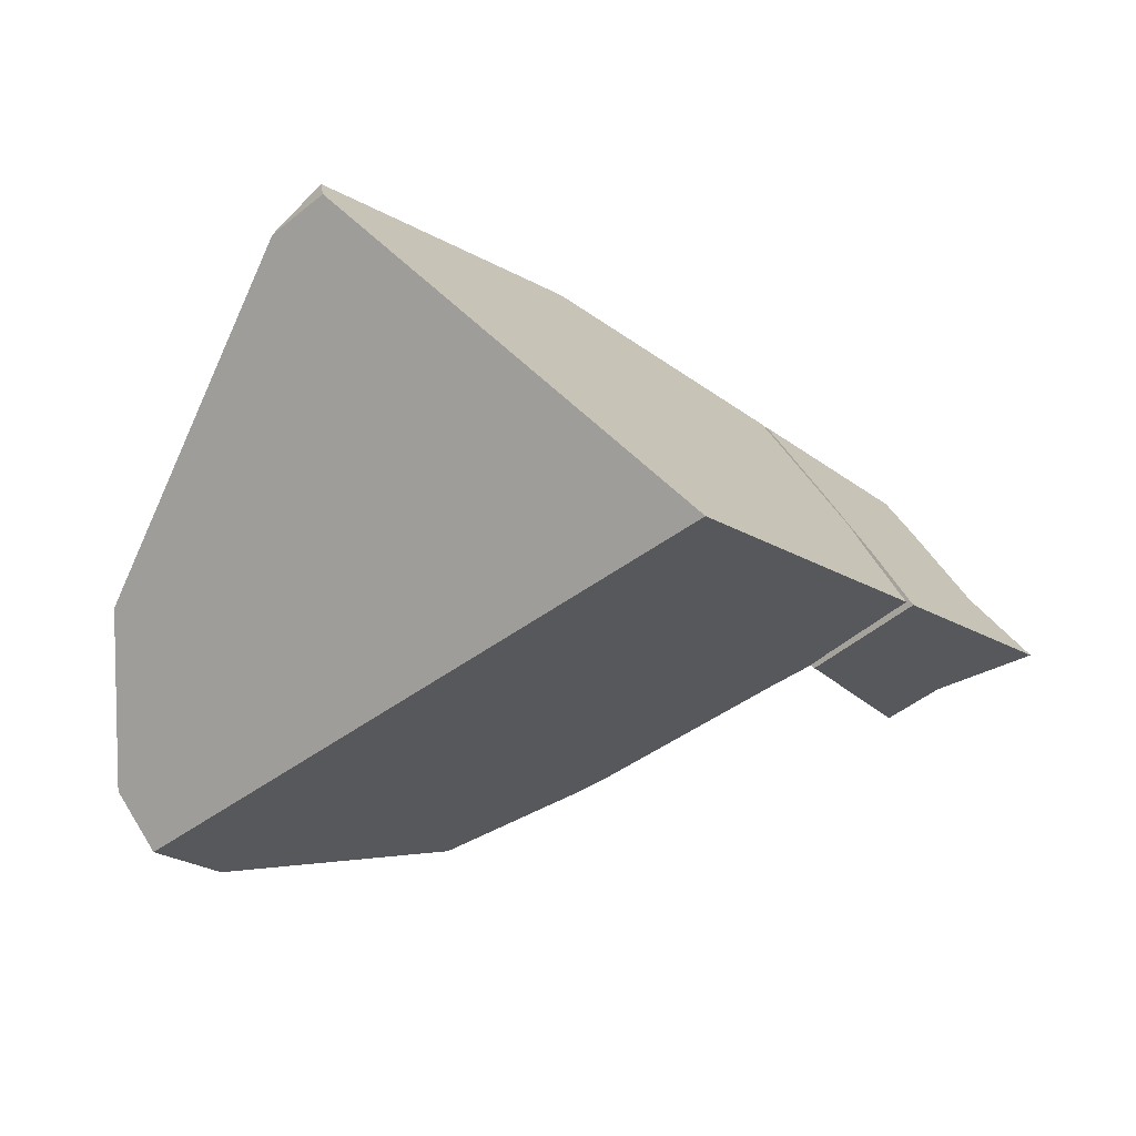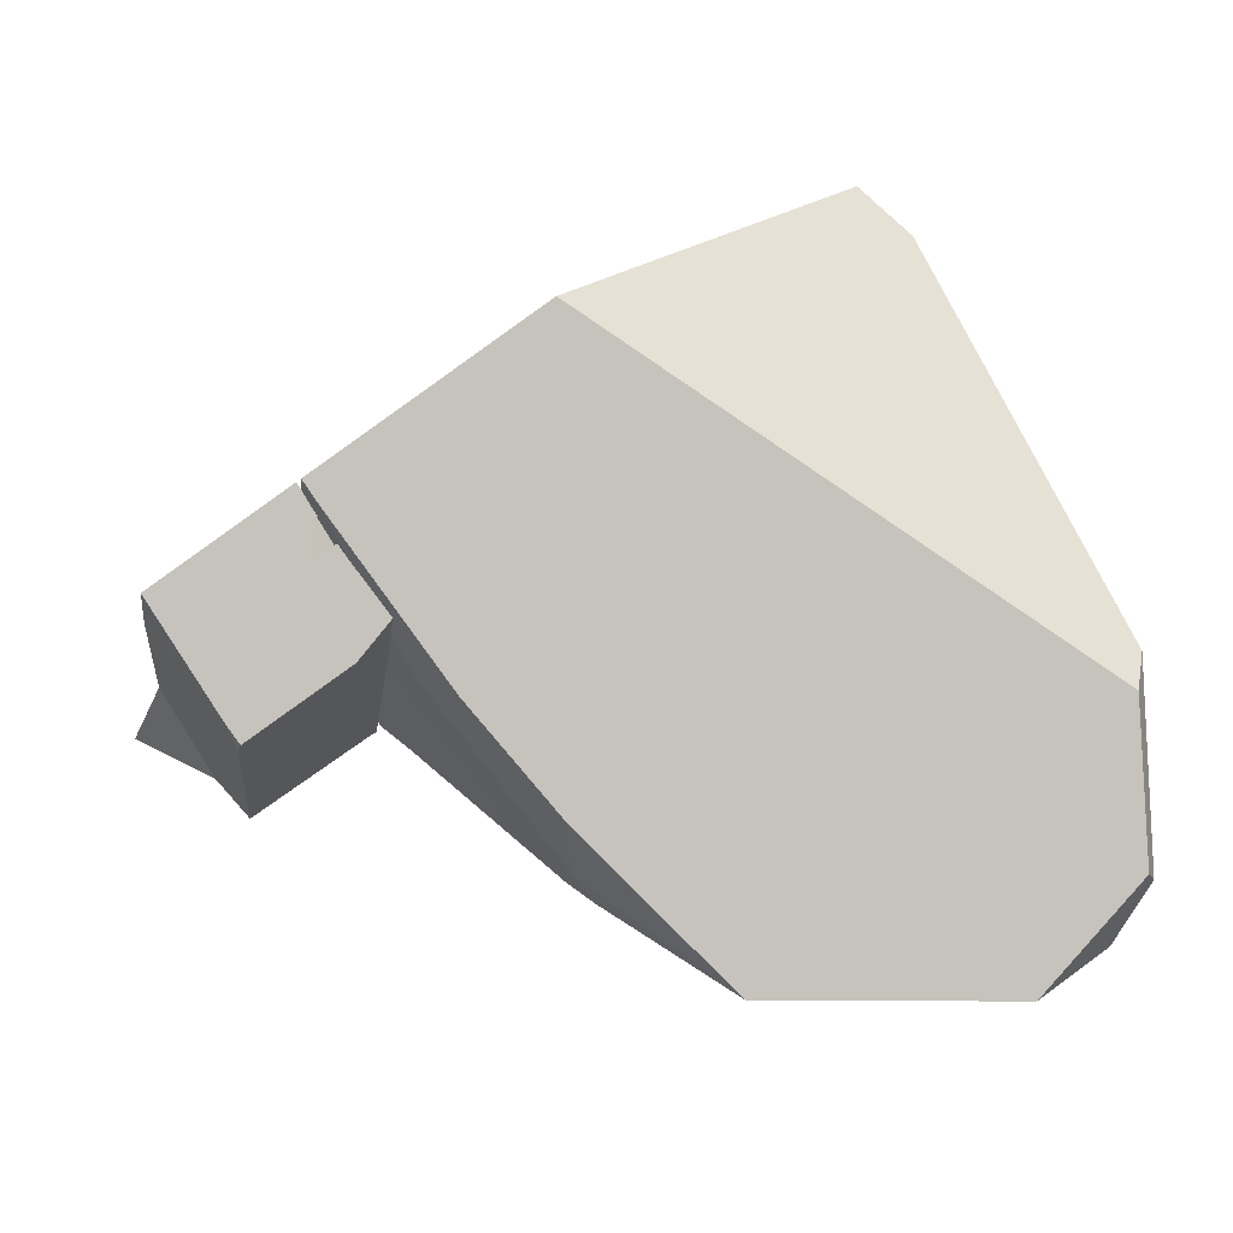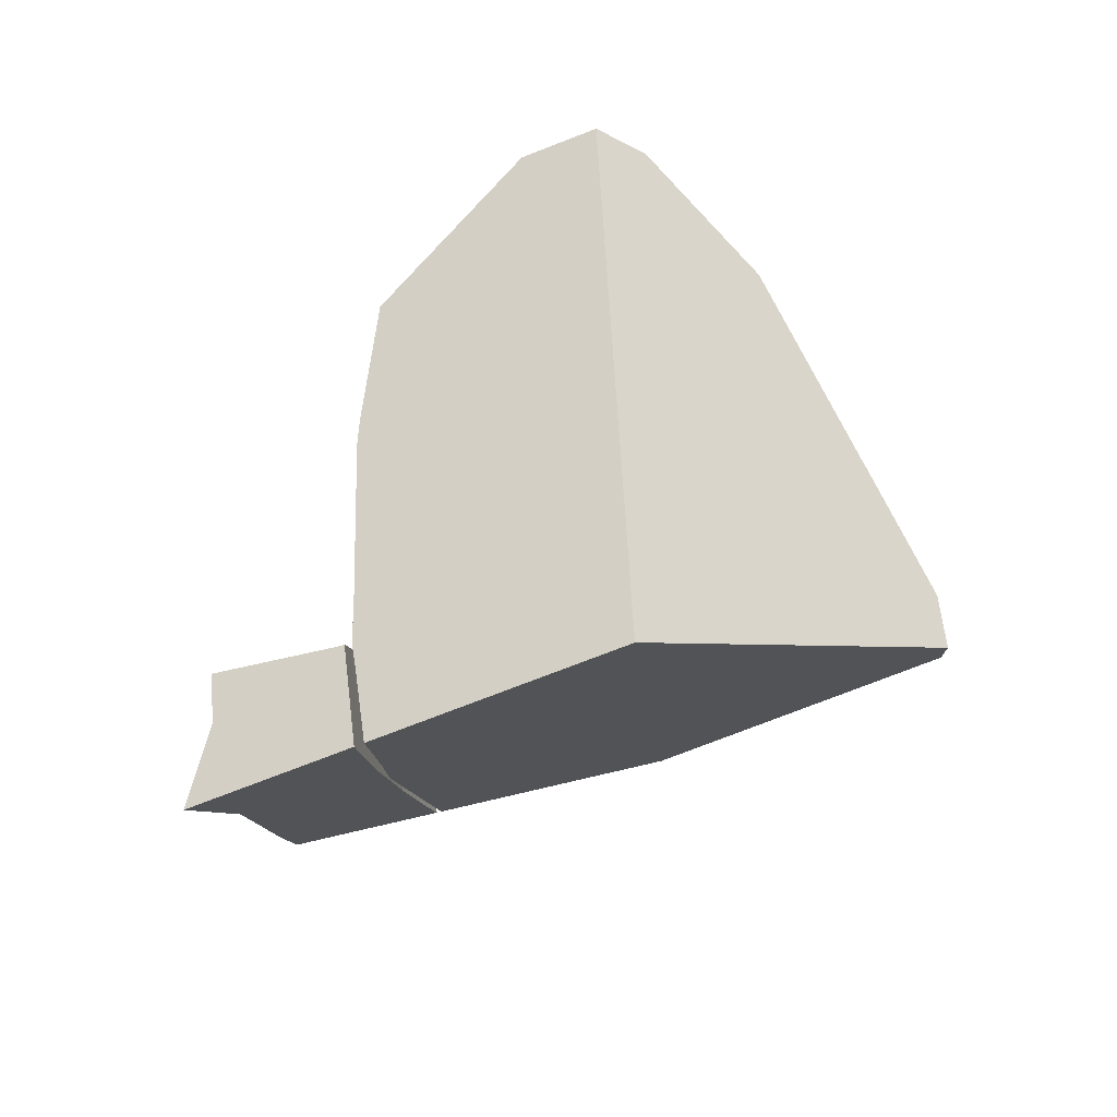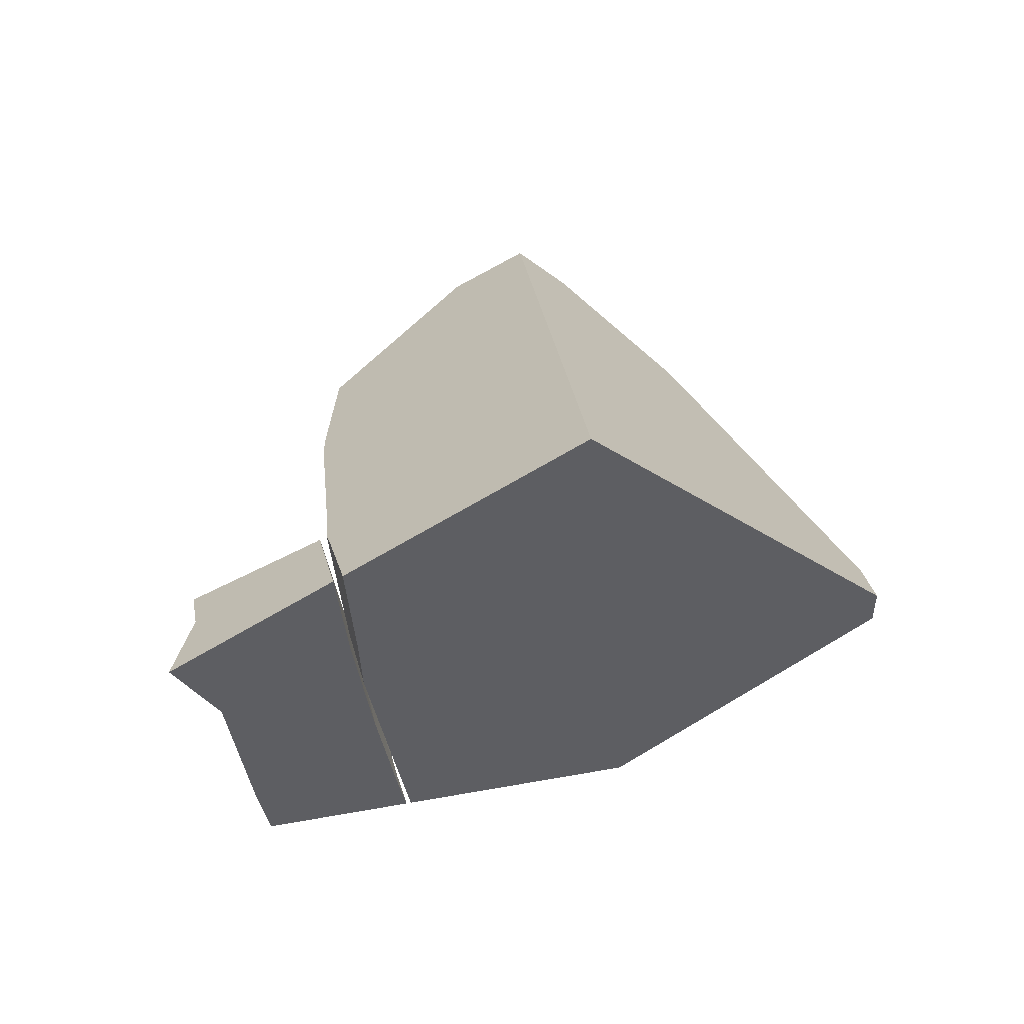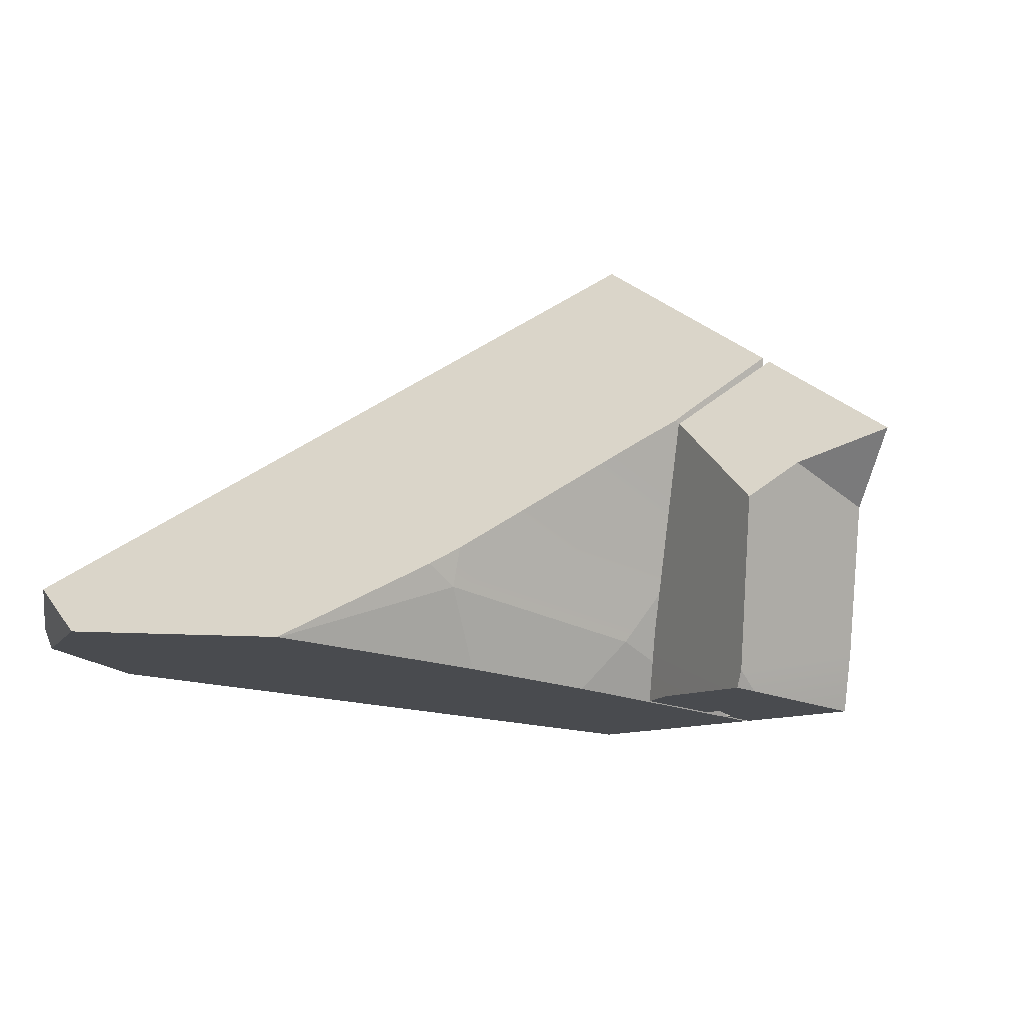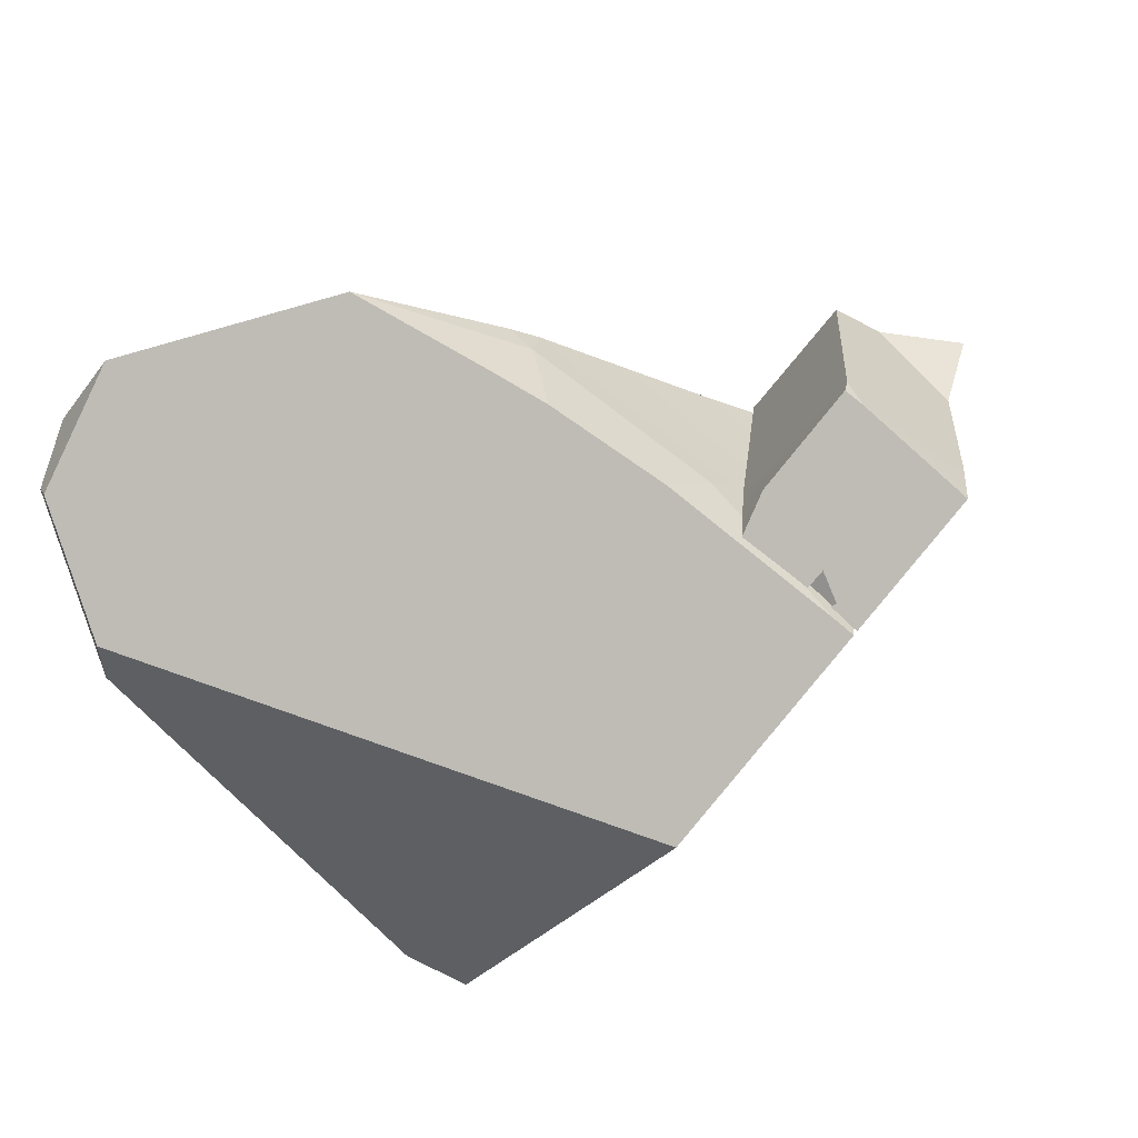
<metadata>
{"format":"obj","ext":"obj","renderer":"f3d","projection":"perspective","resolution":1024,"background":"white","views":[{"elev":21.7,"azim":168.8,"up":"+Z"},{"elev":-15.4,"azim":0.5,"up":"+Z"},{"elev":75.7,"azim":-48.6,"up":"+Y"},{"elev":48.9,"azim":-52.1,"up":"+Y"},{"elev":2.2,"azim":-158.0,"up":"+Y"},{"elev":-69.9,"azim":-163.8,"up":"+Y"}]}
</metadata>
<code>
g  Instance
v -5.737 -51.26 -6.891
v -5.743 -51.27 -6.886
v -6.272 -50.96 -6.498
v -6.272 -50.96 -6.498
v -5.743 -51.27 -6.886
v -6.346 -51.07 -6.415
v -6.739 -51.55 -5.864
v -6.907 -51.35 -5.75
v -6.377 -51.44 -6.275
v -6.377 -51.44 -6.275
v -6.907 -51.35 -5.75
v -6.346 -51.07 -6.415
v -6.346 -51.07 -6.415
v -6.376 -50.89 -6.411
v -6.272 -50.96 -6.498
v -7.946 -50.73 -5.623
v -8.095 -50.38 -5.743
v -7.748 -50.53 -5.937
v -7.529 -51.42 -6.03
v -7.565 -51.52 -5.95
v -7.892 -51.38 -5.547
v -7.892 -51.38 -5.547
v -7.565 -51.52 -5.95
v -7.859 -51.64 -5.509
v -7.946 -50.73 -5.623
v -7.748 -50.53 -5.937
v -7.892 -51.38 -5.547
v -7.892 -51.38 -5.547
v -7.748 -50.53 -5.937
v -7.529 -51.42 -6.03
v -7.529 -51.42 -6.03
v -7.748 -50.53 -5.937
v -7.588 -50.67 -6.122
v -7.174 -51.66 -5.351
v -7.243 -51.69 -5.394
v -7.167 -51.7 -5.346
v -7.244 -51.72 -5.245
v -7.233 -51.73 -5.256
v -7.261 -51.73 -5.261
v -7.244 -51.72 -5.245
v -7.261 -51.73 -5.261
v -7.174 -51.66 -5.351
v -7.174 -51.66 -5.351
v -7.261 -51.73 -5.261
v -7.243 -51.69 -5.394
v -7.273 -50.73 -5.455
v -7.406 -50.79 -5.262
v -7.125 -50.34 -5.691
v -7.125 -50.34 -5.691
v -7.406 -50.79 -5.262
v -7.18 -50.29 -5.617
v -7.18 -50.29 -5.617
v -7.406 -50.79 -5.262
v -7.407 -50.55 -5.278
v -7.18 -50.29 -5.617
v -7.407 -50.55 -5.278
v -7.402 -50.08 -5.343
v -7.402 -50.08 -5.343
v -7.407 -50.55 -5.278
v -7.421 -50.07 -5.317
v -7.421 -50.07 -5.317
v -7.422 -50.06 -5.318
v -7.402 -50.08 -5.343
v -6.989 -50.44 -5.816
v -7.273 -50.73 -5.455
v -7.125 -50.34 -5.691
v -6.346 -51.07 -6.415
v -7.273 -50.73 -5.455
v -6.376 -50.89 -6.411
v -6.376 -50.89 -6.411
v -7.273 -50.73 -5.455
v -6.989 -50.44 -5.816
v -6.346 -51.07 -6.415
v -6.907 -51.35 -5.75
v -7.273 -50.73 -5.455
v -6.907 -51.35 -5.75
v -7.235 -51.74 -5.208
v -7.273 -50.73 -5.455
v -7.273 -50.73 -5.455
v -7.235 -51.74 -5.208
v -7.332 -51.43 -5.173
v -7.332 -51.43 -5.173
v -7.235 -51.74 -5.208
v -7.292 -51.76 -5.127
v -7.273 -50.73 -5.455
v -7.332 -51.43 -5.173
v -7.406 -50.79 -5.262
v -6.907 -51.35 -5.75
v -6.739 -51.55 -5.864
v -7.235 -51.74 -5.208
v -5.743 -51.27 -6.886
v -6.201 -51.39 -6.448
v -6.346 -51.07 -6.415
v -6.201 -51.39 -6.448
v -6.377 -51.44 -6.275
v -6.346 -51.07 -6.415
v -7.458 -50.07 -5.341
v -7.436 -50.53 -5.297
v -7.165 -50.34 -5.692
v -7.018 -51.3 -5.663
v -7.145 -50.36 -5.715
v -7.387 -51.1 -5.231
v -7.387 -51.1 -5.231
v -7.145 -50.36 -5.715
v -7.436 -50.53 -5.297
v -7.436 -50.53 -5.297
v -7.145 -50.36 -5.715
v -7.165 -50.34 -5.692
v -7.244 -51.72 -5.245
v -7.018 -51.3 -5.663
v -7.332 -51.59 -5.164
v -7.332 -51.59 -5.164
v -7.018 -51.3 -5.663
v -7.387 -51.1 -5.231
v -7.25 -51.73 -5.232
v -7.244 -51.72 -5.245
v -7.309 -51.76 -5.138
v -7.309 -51.76 -5.138
v -7.244 -51.72 -5.245
v -7.332 -51.59 -5.164
v -7.127 -51.69 -5.399
v -6.971 -51.63 -5.598
v -7.018 -51.3 -5.663
v -7.25 -51.73 -5.232
v -7.233 -51.73 -5.256
v -7.244 -51.72 -5.245
v -7.244 -51.72 -5.245
v -7.174 -51.66 -5.351
v -7.018 -51.3 -5.663
v -7.174 -51.66 -5.351
v -7.167 -51.7 -5.346
v -7.018 -51.3 -5.663
v -7.018 -51.3 -5.663
v -7.167 -51.7 -5.346
v -7.127 -51.69 -5.399
v -7.565 -51.52 -5.95
v -7.529 -51.42 -6.03
v -7.51 -51.5 -6.024
v -7.588 -50.67 -6.122
v -7.162 -50.37 -5.727
v -7.529 -51.42 -6.03
v -7.529 -51.42 -6.03
v -7.162 -50.37 -5.727
v -7.018 -51.3 -5.663
v -7.018 -51.3 -5.663
v -7.162 -50.37 -5.727
v -7.145 -50.36 -5.715
v -7.018 -51.3 -5.663
v -7.101 -51.58 -5.748
v -7.529 -51.42 -6.03
v -7.529 -51.42 -6.03
v -7.101 -51.58 -5.748
v -7.51 -51.5 -6.024
v -7.018 -51.3 -5.663
v -6.971 -51.63 -5.598
v -7.101 -51.58 -5.748
v -6.395 -51.96 -4.521
v -4.365 -51.59 -5.855
v -5.28 -51.32 -3.823
v -5.28 -51.32 -3.823
v -4.365 -51.59 -5.855
v -5.072 -51.3 -4.019
v -5.072 -51.3 -4.019
v -4.365 -51.59 -5.855
v -4.334 -51.53 -5.697
v -8.095 -50.38 -5.743
v -7.458 -50.07 -5.341
v -7.748 -50.53 -5.937
v -7.748 -50.53 -5.937
v -7.458 -50.07 -5.341
v -7.588 -50.67 -6.122
v -7.588 -50.67 -6.122
v -7.458 -50.07 -5.341
v -7.162 -50.37 -5.727
v -7.145 -50.36 -5.715
v -7.162 -50.37 -5.727
v -7.165 -50.34 -5.692
v -7.162 -50.37 -5.727
v -7.458 -50.07 -5.341
v -7.165 -50.34 -5.692
v -6.272 -50.96 -6.498
v -6.376 -50.89 -6.411
v -5.737 -51.26 -6.891
v -5.737 -51.26 -6.891
v -6.376 -50.89 -6.411
v -4.718 -51.28 -6.898
v -4.718 -51.28 -6.898
v -6.376 -50.89 -6.411
v -4.426 -51.11 -6.681
v -4.426 -51.11 -6.681
v -6.376 -50.89 -6.411
v -6.475 -49.61 -4.72
v -6.475 -49.61 -4.72
v -6.376 -50.89 -6.411
v -7.422 -50.06 -5.318
v -7.422 -50.06 -5.318
v -6.376 -50.89 -6.411
v -7.402 -50.08 -5.343
v -7.402 -50.08 -5.343
v -6.376 -50.89 -6.411
v -7.18 -50.29 -5.617
v -7.125 -50.34 -5.691
v -7.18 -50.29 -5.617
v -6.989 -50.44 -5.816
v -7.18 -50.29 -5.617
v -6.376 -50.89 -6.411
v -6.989 -50.44 -5.816
v -5.269 -51.16 -3.826
v -5.072 -51.3 -4.019
v -6.475 -49.61 -4.72
v -6.475 -49.61 -4.72
v -5.072 -51.3 -4.019
v -4.426 -51.11 -6.681
v -4.426 -51.11 -6.681
v -5.072 -51.3 -4.019
v -4.294 -51.32 -6.474
v -4.294 -51.32 -6.474
v -5.072 -51.3 -4.019
v -4.334 -51.53 -5.697
v -7.565 -51.52 -5.95
v -7.51 -51.5 -6.024
v -7.859 -51.64 -5.509
v -7.859 -51.64 -5.509
v -7.51 -51.5 -6.024
v -7.309 -51.76 -5.138
v -7.233 -51.73 -5.256
v -7.25 -51.73 -5.232
v -7.261 -51.73 -5.261
v -7.25 -51.73 -5.232
v -7.309 -51.76 -5.138
v -7.261 -51.73 -5.261
v -7.309 -51.76 -5.138
v -7.51 -51.5 -6.024
v -7.261 -51.73 -5.261
v -7.261 -51.73 -5.261
v -7.51 -51.5 -6.024
v -7.243 -51.69 -5.394
v -7.243 -51.69 -5.394
v -7.51 -51.5 -6.024
v -7.167 -51.7 -5.346
v -7.167 -51.7 -5.346
v -7.51 -51.5 -6.024
v -7.127 -51.69 -5.399
v -7.127 -51.69 -5.399
v -7.51 -51.5 -6.024
v -6.971 -51.63 -5.598
v -6.971 -51.63 -5.598
v -7.51 -51.5 -6.024
v -7.101 -51.58 -5.748
v -7.235 -51.74 -5.208
v -6.739 -51.55 -5.864
v -7.292 -51.76 -5.127
v -7.292 -51.76 -5.127
v -6.739 -51.55 -5.864
v -6.395 -51.96 -4.521
v -6.395 -51.96 -4.521
v -6.739 -51.55 -5.864
v -4.365 -51.59 -5.855
v -4.365 -51.59 -5.855
v -6.739 -51.55 -5.864
v -4.328 -51.41 -6.472
v -4.328 -51.41 -6.472
v -6.739 -51.55 -5.864
v -4.718 -51.28 -6.898
v -4.718 -51.28 -6.898
v -6.739 -51.55 -5.864
v -5.737 -51.26 -6.891
v -5.737 -51.26 -6.891
v -6.739 -51.55 -5.864
v -5.743 -51.27 -6.886
v -5.743 -51.27 -6.886
v -6.739 -51.55 -5.864
v -6.201 -51.39 -6.448
v -6.201 -51.39 -6.448
v -6.739 -51.55 -5.864
v -6.377 -51.44 -6.275
v -5.072 -51.3 -4.019
v -5.269 -51.16 -3.826
v -5.28 -51.32 -3.823
v -4.365 -51.59 -5.855
v -4.328 -51.41 -6.472
v -4.334 -51.53 -5.697
v -4.334 -51.53 -5.697
v -4.328 -51.41 -6.472
v -4.294 -51.32 -6.474
v -7.309 -51.76 -5.138
v -7.332 -51.59 -5.164
v -7.859 -51.64 -5.509
v -7.859 -51.64 -5.509
v -7.332 -51.59 -5.164
v -7.892 -51.38 -5.547
v -7.892 -51.38 -5.547
v -7.332 -51.59 -5.164
v -7.946 -50.73 -5.623
v -7.946 -50.73 -5.623
v -7.332 -51.59 -5.164
v -8.095 -50.38 -5.743
v -7.458 -50.07 -5.341
v -8.095 -50.38 -5.743
v -7.436 -50.53 -5.297
v -7.436 -50.53 -5.297
v -8.095 -50.38 -5.743
v -7.387 -51.1 -5.231
v -8.095 -50.38 -5.743
v -7.332 -51.59 -5.164
v -7.387 -51.1 -5.231
v -7.422 -50.06 -5.318
v -7.421 -50.07 -5.317
v -6.475 -49.61 -4.72
v -7.421 -50.07 -5.317
v -7.407 -50.55 -5.278
v -6.475 -49.61 -4.72
v -7.407 -50.55 -5.278
v -7.406 -50.79 -5.262
v -6.475 -49.61 -4.72
v -6.475 -49.61 -4.72
v -7.406 -50.79 -5.262
v -5.269 -51.16 -3.826
v -5.269 -51.16 -3.826
v -7.406 -50.79 -5.262
v -5.28 -51.32 -3.823
v -5.28 -51.32 -3.823
v -7.406 -50.79 -5.262
v -6.395 -51.96 -4.521
v -6.395 -51.96 -4.521
v -7.406 -50.79 -5.262
v -7.292 -51.76 -5.127
v -7.292 -51.76 -5.127
v -7.406 -50.79 -5.262
v -7.332 -51.43 -5.173
v -4.328 -51.41 -6.472
v -4.718 -51.28 -6.898
v -4.294 -51.32 -6.474
v -4.294 -51.32 -6.474
v -4.718 -51.28 -6.898
v -4.426 -51.11 -6.681
f 1 2 3
f 4 5 6
f 7 8 9
f 10 11 12
f 13 14 15
f 16 17 18
f 19 20 21
f 22 23 24
f 25 26 27
f 28 29 30
f 31 32 33
f 34 35 36
f 37 38 39
f 40 41 42
f 43 44 45
f 46 47 48
f 49 50 51
f 52 53 54
f 55 56 57
f 58 59 60
f 61 62 63
f 64 65 66
f 67 68 69
f 70 71 72
f 73 74 75
f 76 77 78
f 79 80 81
f 82 83 84
f 85 86 87
f 88 89 90
f 91 92 93
f 94 95 96
f 97 98 99
f 100 101 102
f 103 104 105
f 106 107 108
f 109 110 111
f 112 113 114
f 115 116 117
f 118 119 120
f 121 122 123
f 124 125 126
f 127 128 129
f 130 131 132
f 133 134 135
f 136 137 138
f 139 140 141
f 142 143 144
f 145 146 147
f 148 149 150
f 151 152 153
f 154 155 156
f 157 158 159
f 160 161 162
f 163 164 165
f 166 167 168
f 169 170 171
f 172 173 174
f 175 176 177
f 178 179 180
f 181 182 183
f 184 185 186
f 187 188 189
f 190 191 192
f 193 194 195
f 196 197 198
f 199 200 201
f 202 203 204
f 205 206 207
f 208 209 210
f 211 212 213
f 214 215 216
f 217 218 219
f 220 221 222
f 223 224 225
f 226 227 228
f 229 230 231
f 232 233 234
f 235 236 237
f 238 239 240
f 241 242 243
f 244 245 246
f 247 248 249
f 250 251 252
f 253 254 255
f 256 257 258
f 259 260 261
f 262 263 264
f 265 266 267
f 268 269 270
f 271 272 273
f 274 275 276
f 277 278 279
f 280 281 282
f 283 284 285
f 286 287 288
f 289 290 291
f 292 293 294
f 295 296 297
f 298 299 300
f 301 302 303
f 304 305 306
f 307 308 309
f 310 311 312
f 313 314 315
f 316 317 318
f 319 320 321
f 322 323 324
f 325 326 327
f 328 329 330
f 331 332 333
f 334 335 336

</code>
